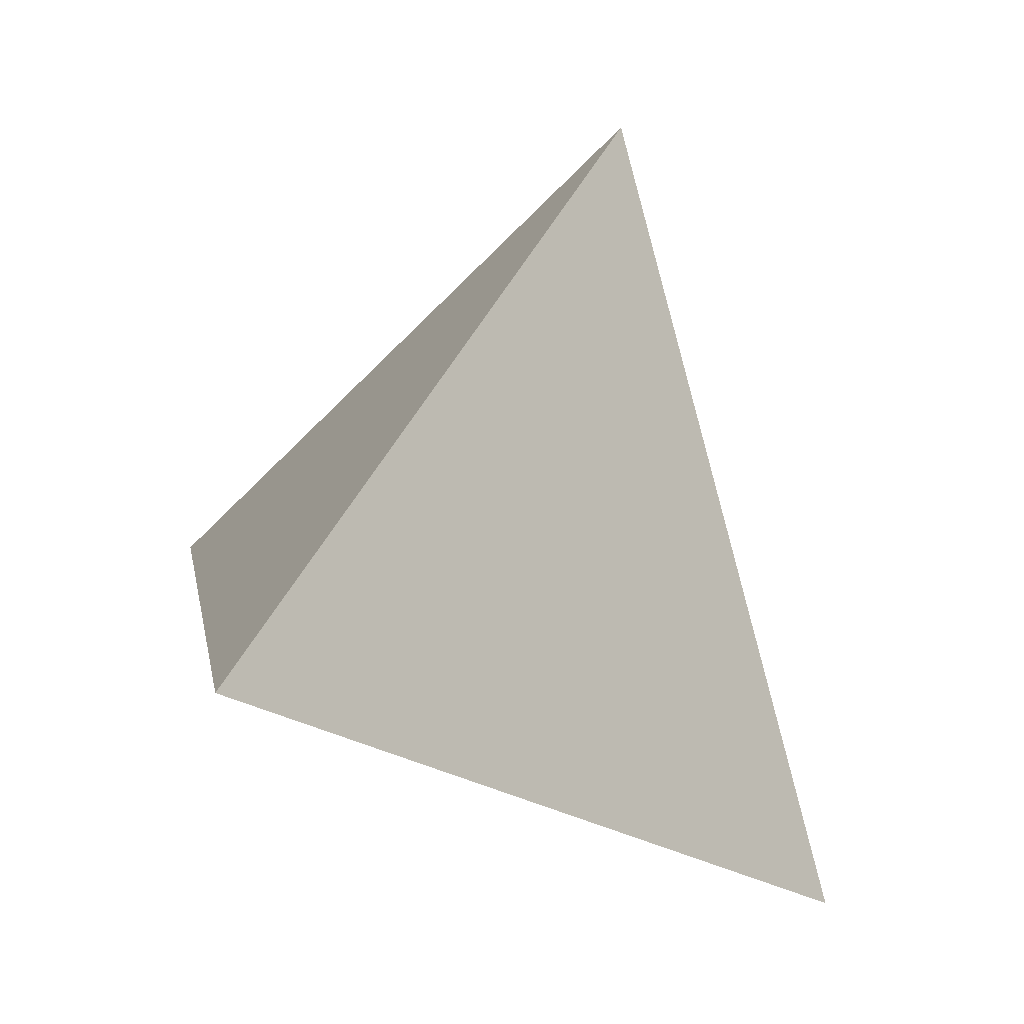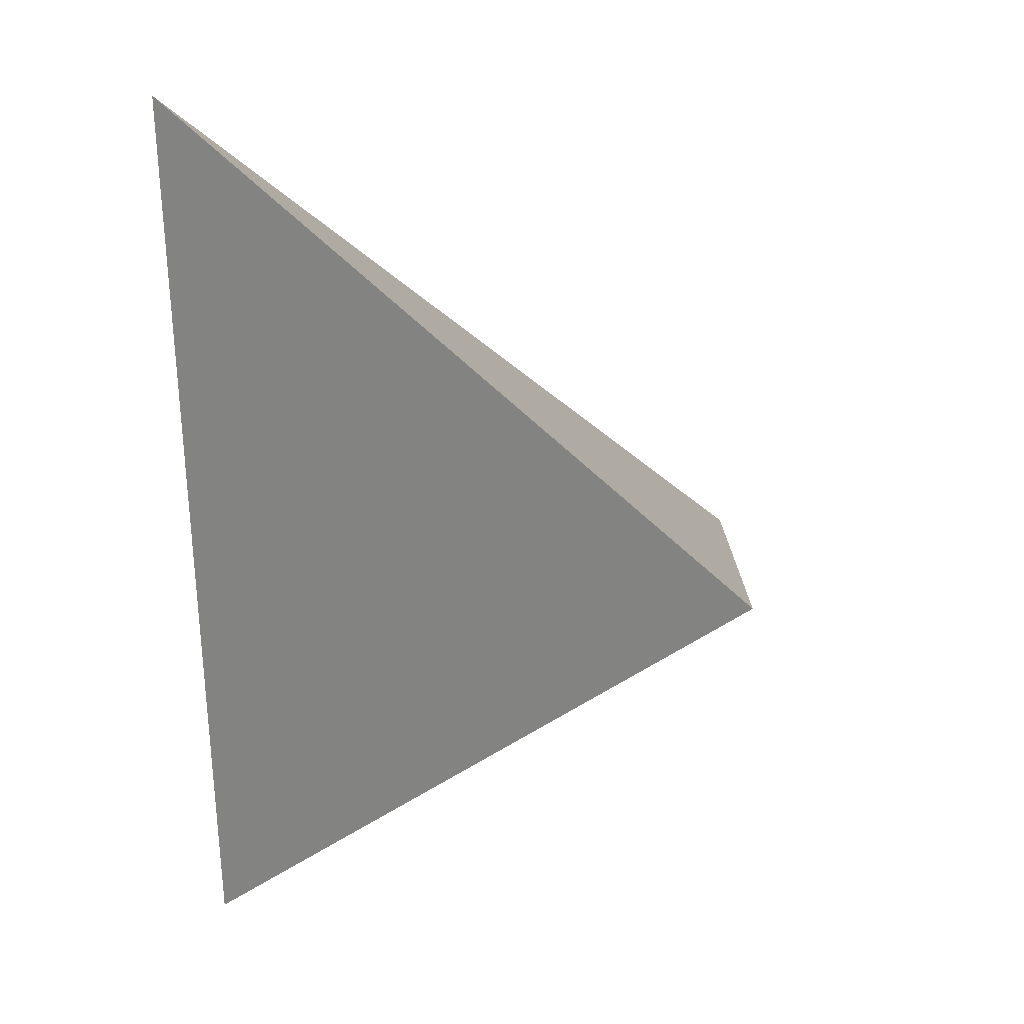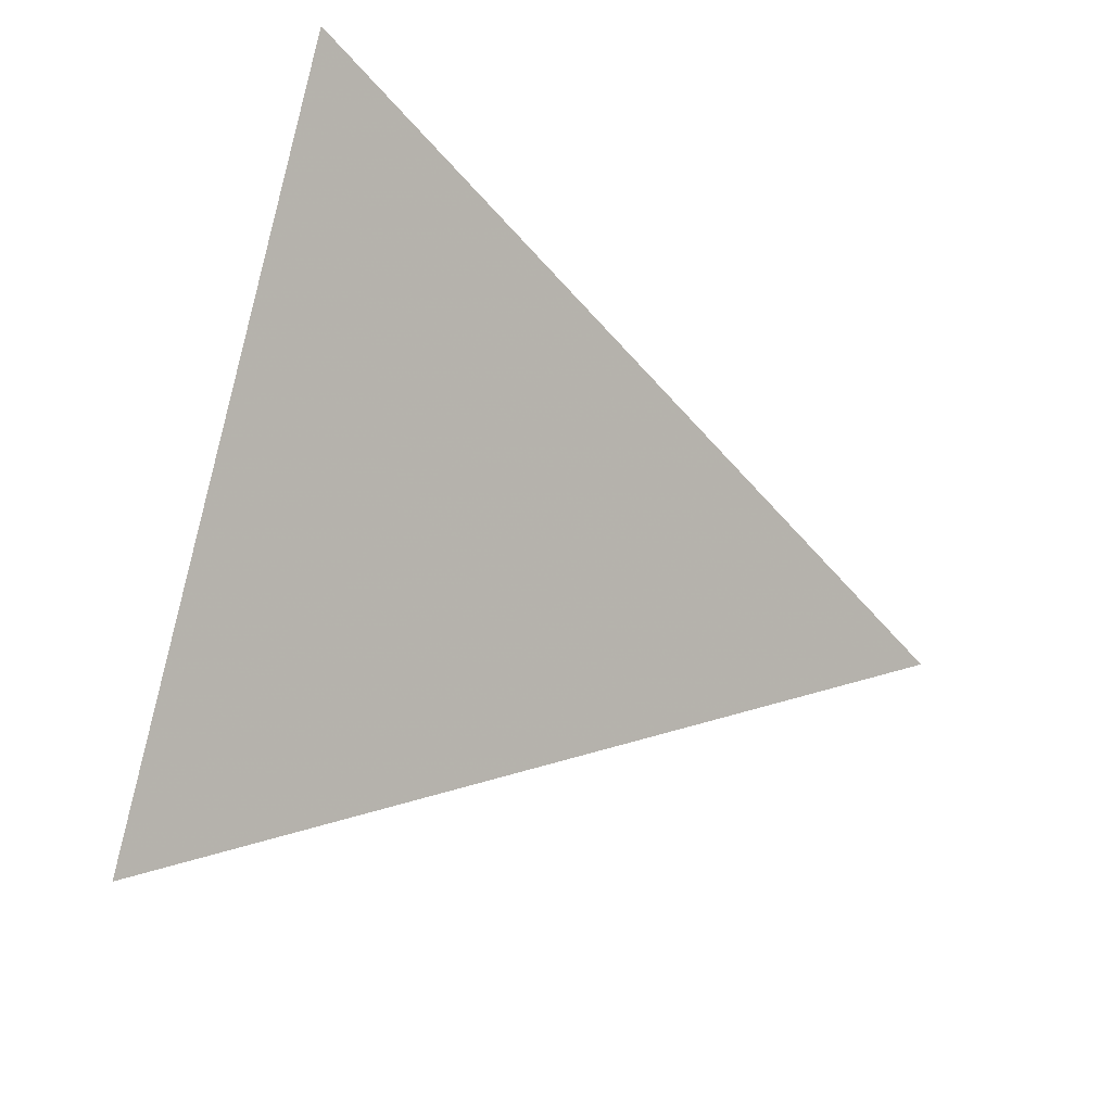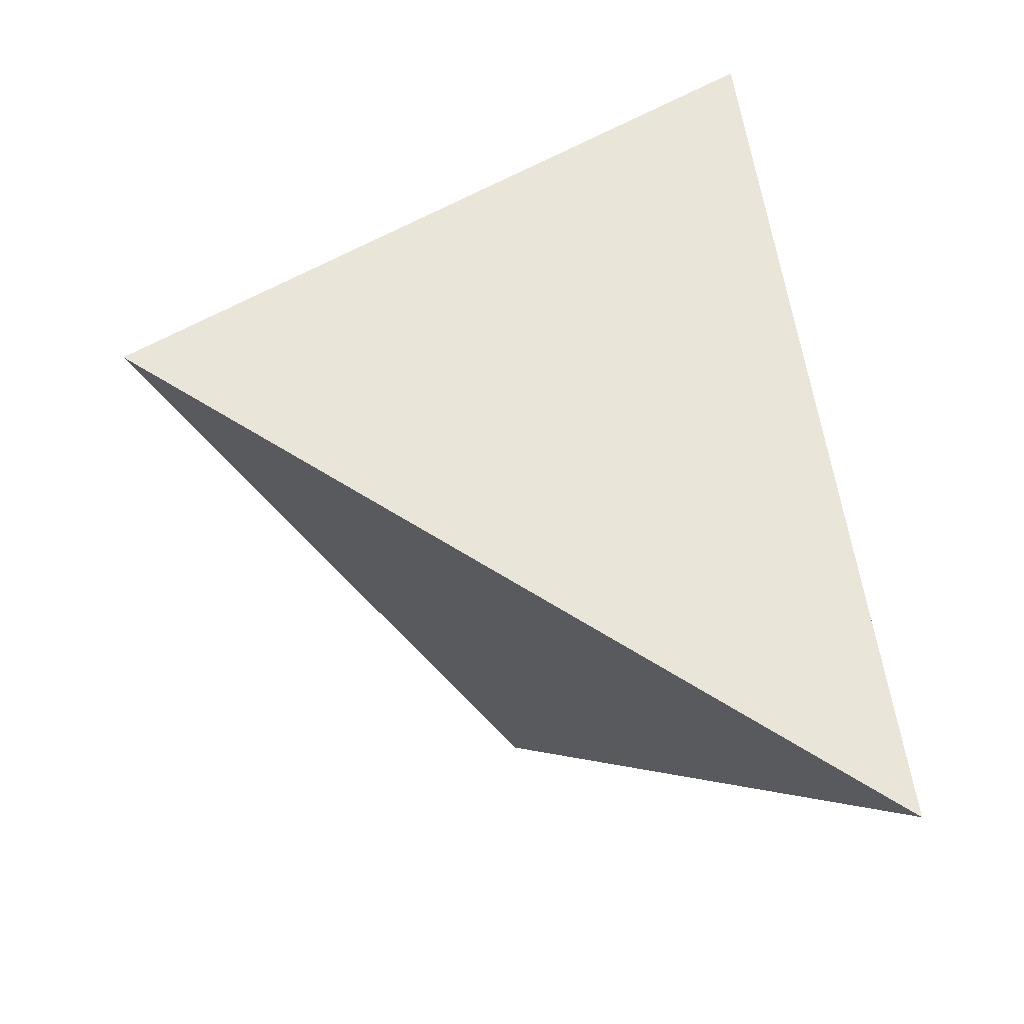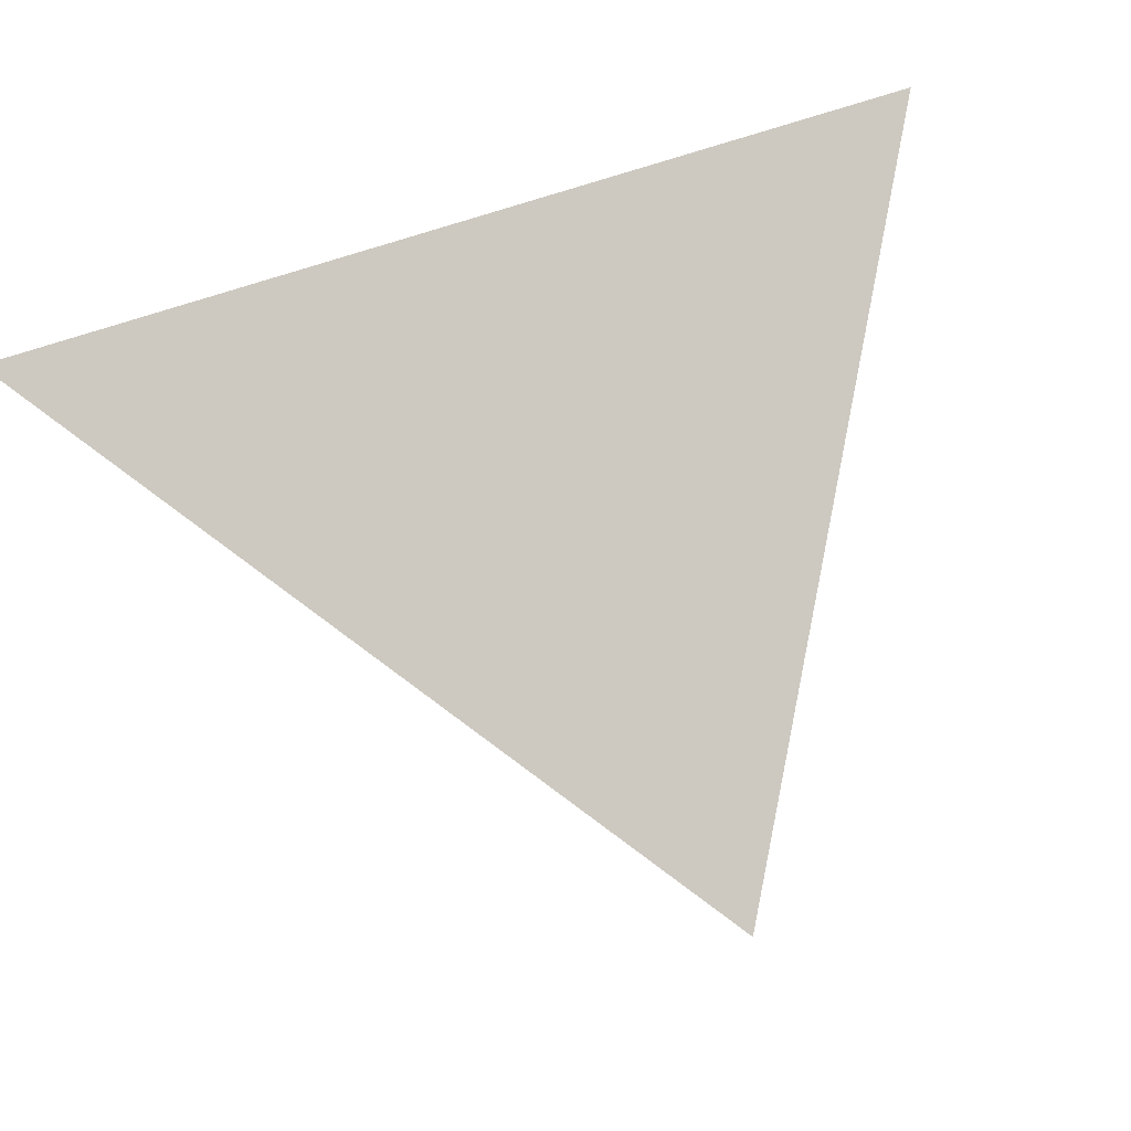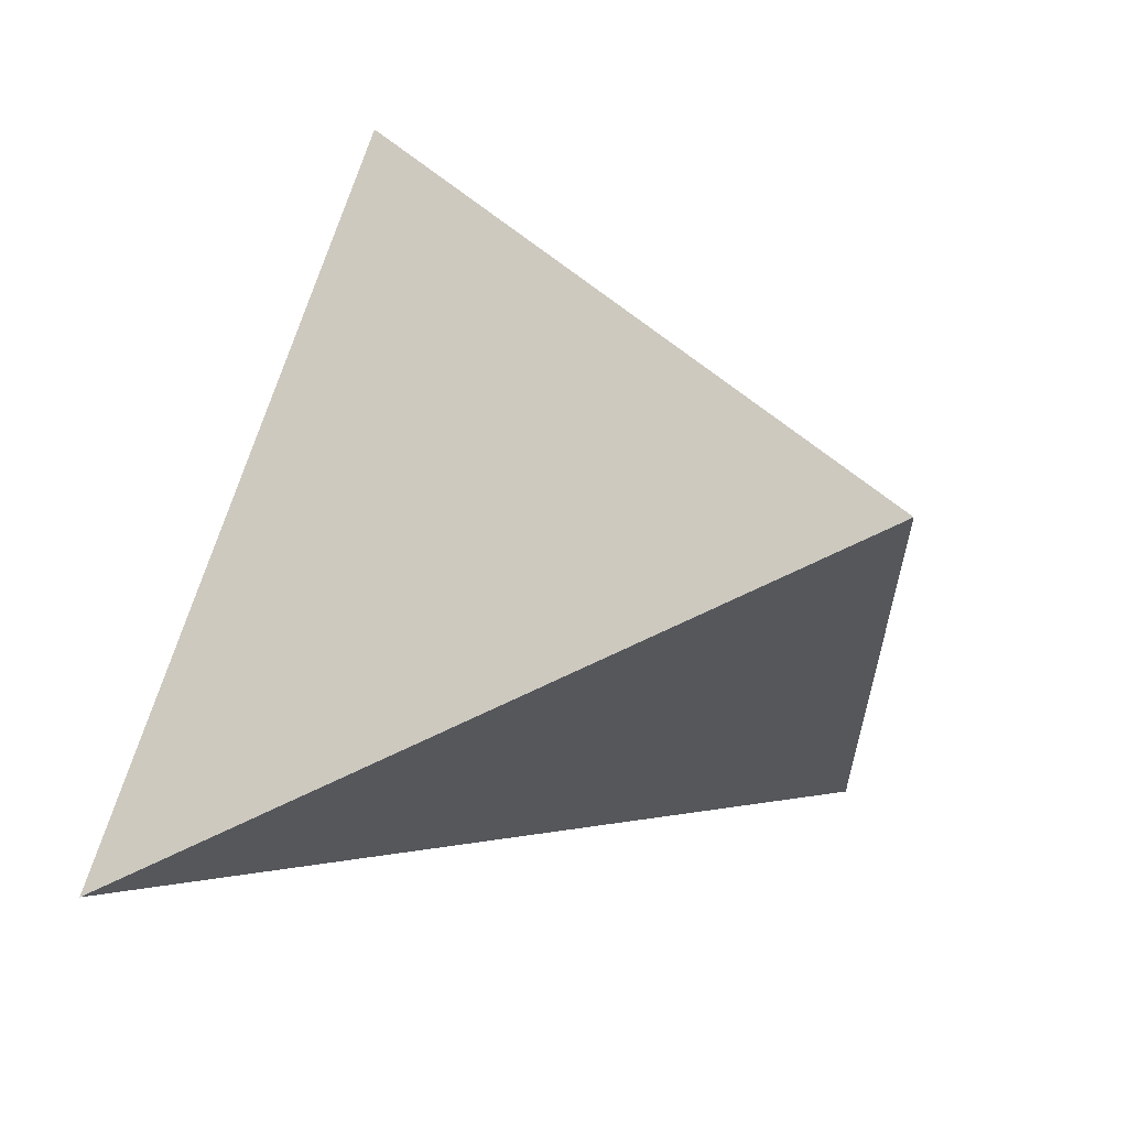
<metadata>
{"format":"obj","ext":"obj","renderer":"f3d","projection":"perspective","resolution":1024,"background":"white","views":[{"elev":61.8,"azim":-76.7,"up":"+Z"},{"elev":-24.1,"azim":-56.3,"up":"+Z"},{"elev":45.1,"azim":37.3,"up":"+Z"},{"elev":-47.3,"azim":130.7,"up":"+Y"},{"elev":46.6,"azim":50.5,"up":"+Y"},{"elev":18.2,"azim":41.7,"up":"+Z"}]}
</metadata>
<code>
v -0.117 0.08304 -0.08612
v 0.09735 0.1474 0.1121
v 0.1543 0.3552 -0.2714
v 0.1348 -0.06272 -0.145
v -0.03243 -0.07224 0.05517
v -0.1514 -0.2195 -0.1951
v -0.3166 0.1748 0.33
v 0.1086 -0.06079 0.06663
v 0.1234 0.4082 -0.3404
v 0.4733 -0.004177 0.126
v -0.1552 -0.3724 -0.2749
v -0.0916 0.2941 -0.01279
v 0.1146 0.4035 -0.3269
v 0.154 0.3722 -0.2996
v 0.2895 -0.1119 0.00875
v -0.1706 -0.32 -0.217
v 0.1044 -0.2203 -0.1093
v -0.1366 -0.3202 -0.2793
v 0.2078 0.3088 -0.2279
v 0.4465 -0.01987 0.1089
v -0.007618 0.04106 -0.3096
v 0.08126 0.08464 0.2273
v 0.2838 0.03876 0.175
f 14 9 13
f 14 3 19
f 1 12 13
f 13 12 2
f 15 8 5
f 2 12 7
f 9 21 1
f 12 1 7
f 11 18 4
f 11 16 6
f 11 17 5
f 17 4 15
f 4 18 21
f 6 16 7
f 16 5 7
f 1 21 18
f 9 14 4
f 6 7 1
f 5 22 7
f 22 2 7
f 2 22 23
f 23 22 5
f 20 8 15
f 10 23 8
f 20 19 10
f 13 3 14
f 23 10 2
f 2 19 3
f 2 10 19
f 2 3 13
f 5 17 15
f 19 4 14
f 20 15 4
f 19 20 4
f 1 13 9
f 4 17 11
f 6 18 11
f 5 16 11
f 18 6 1
f 4 21 9
f 5 8 23
f 8 20 10

</code>
